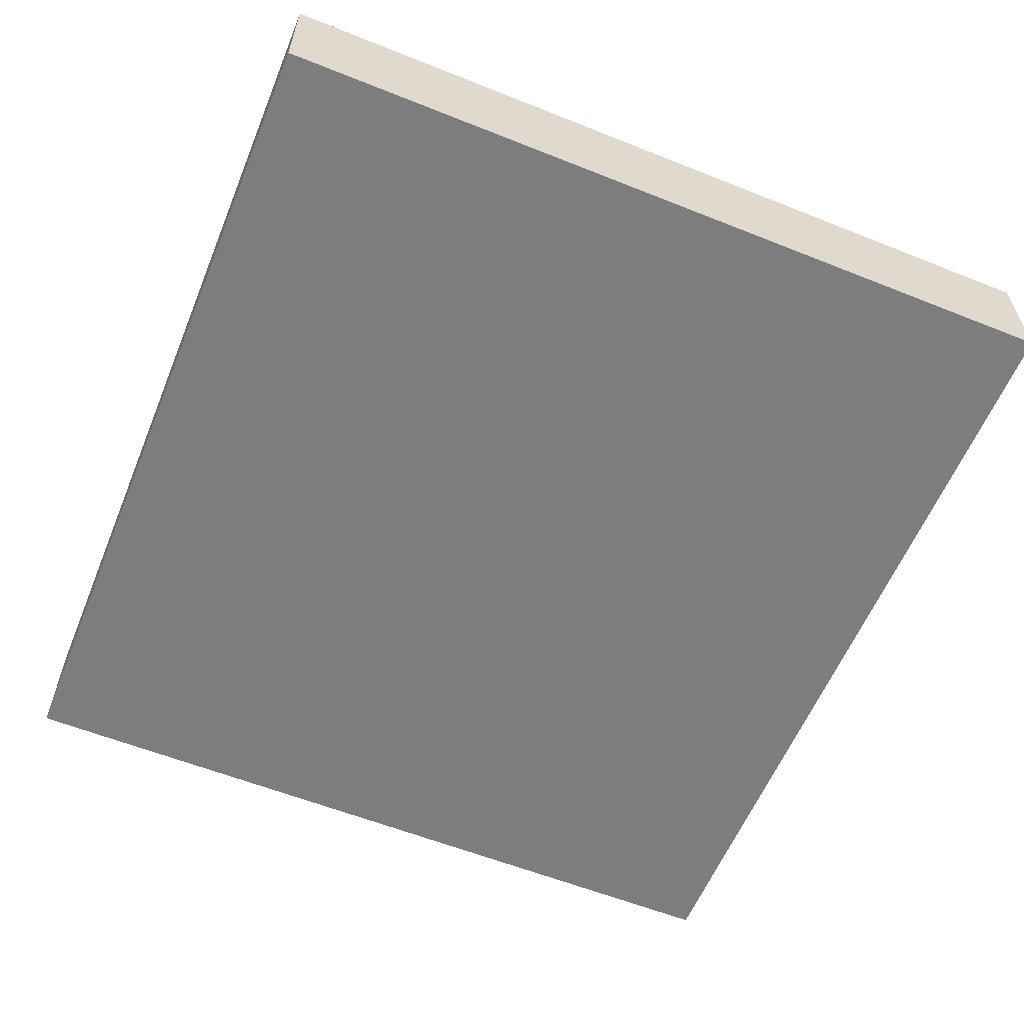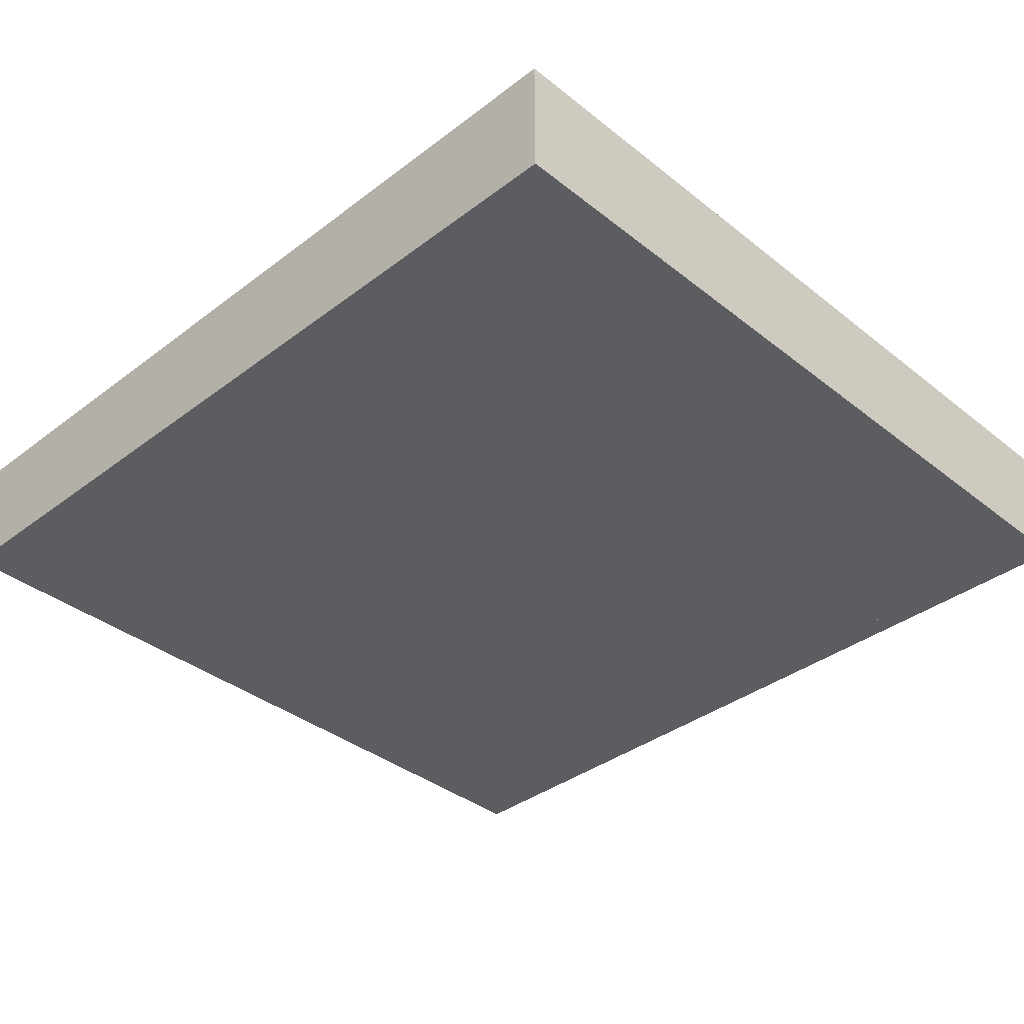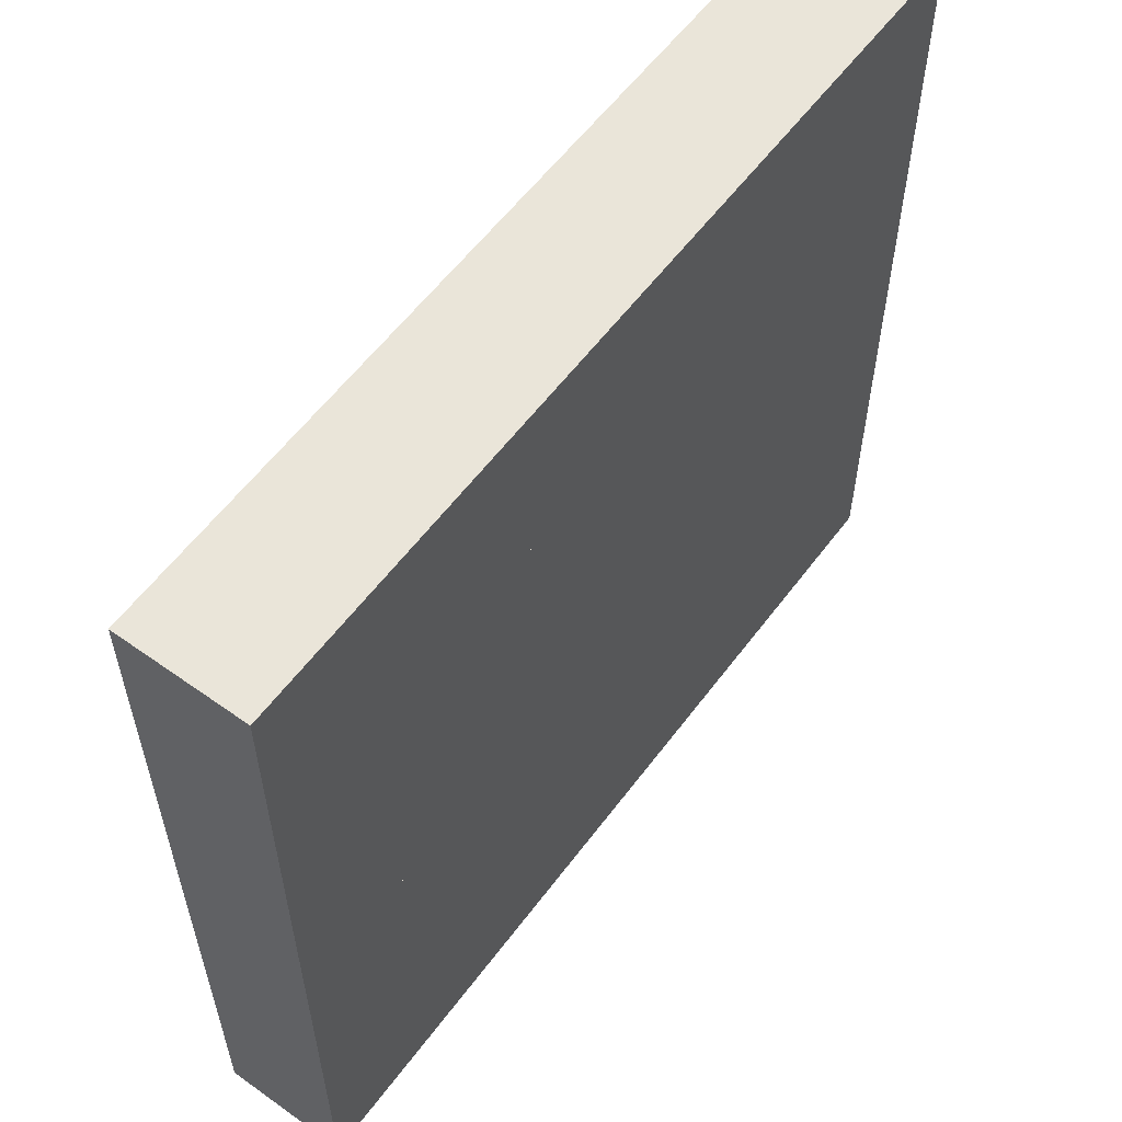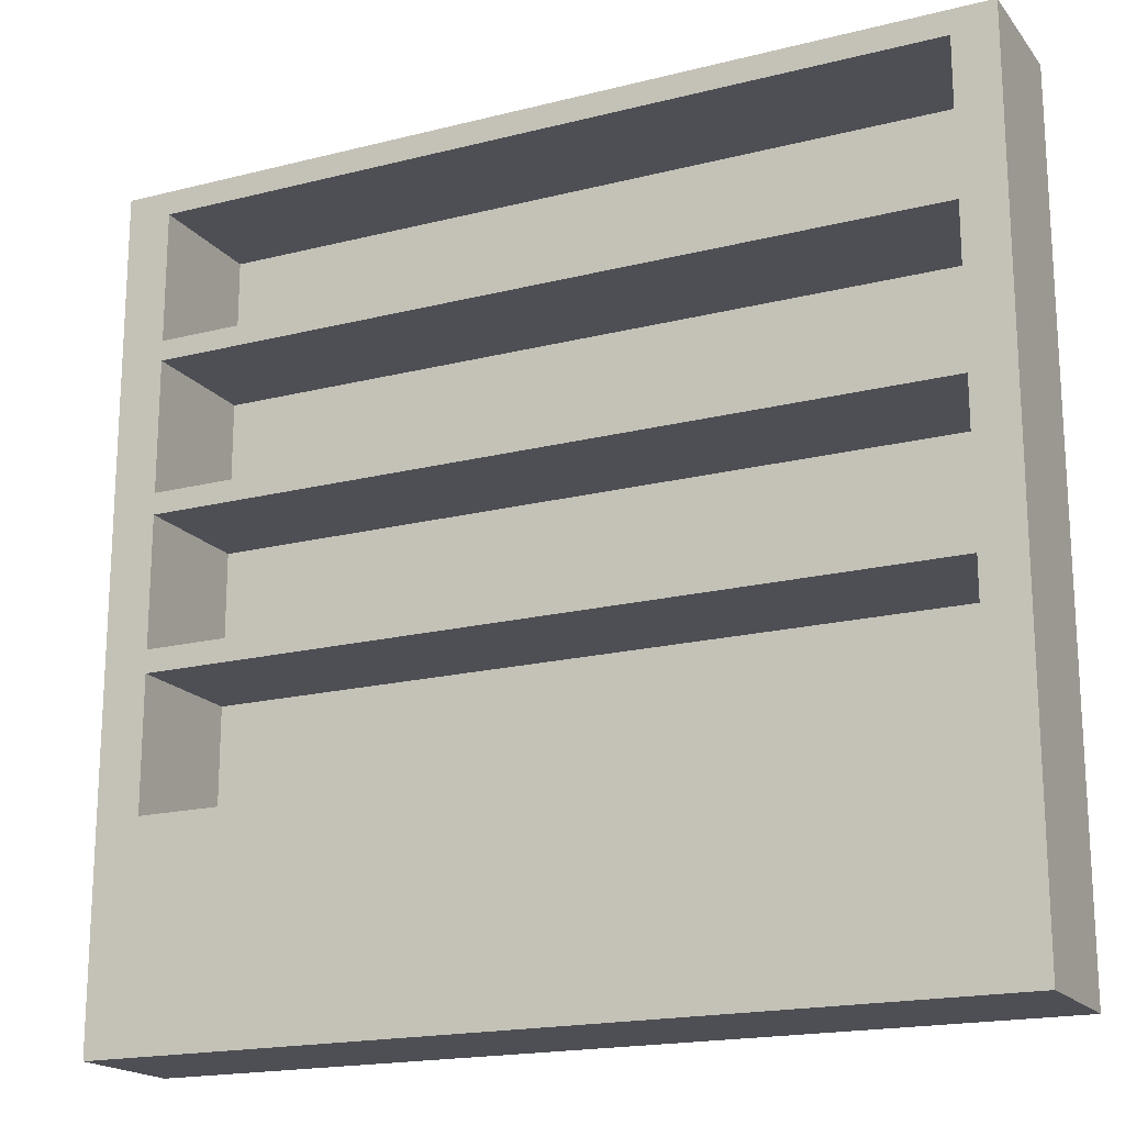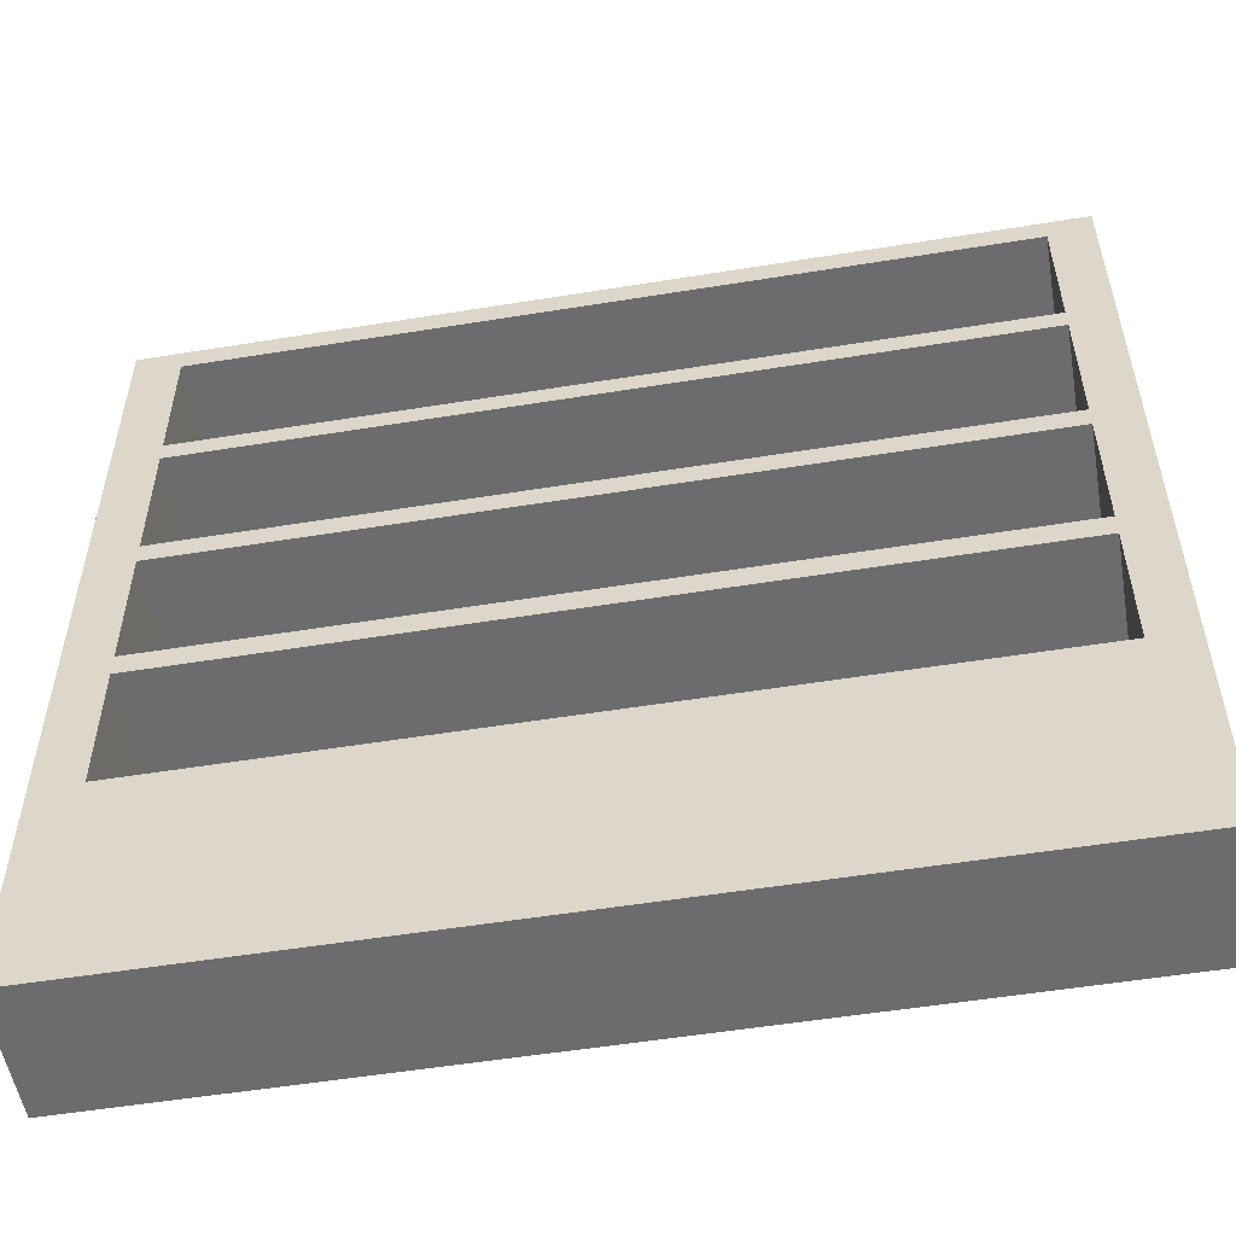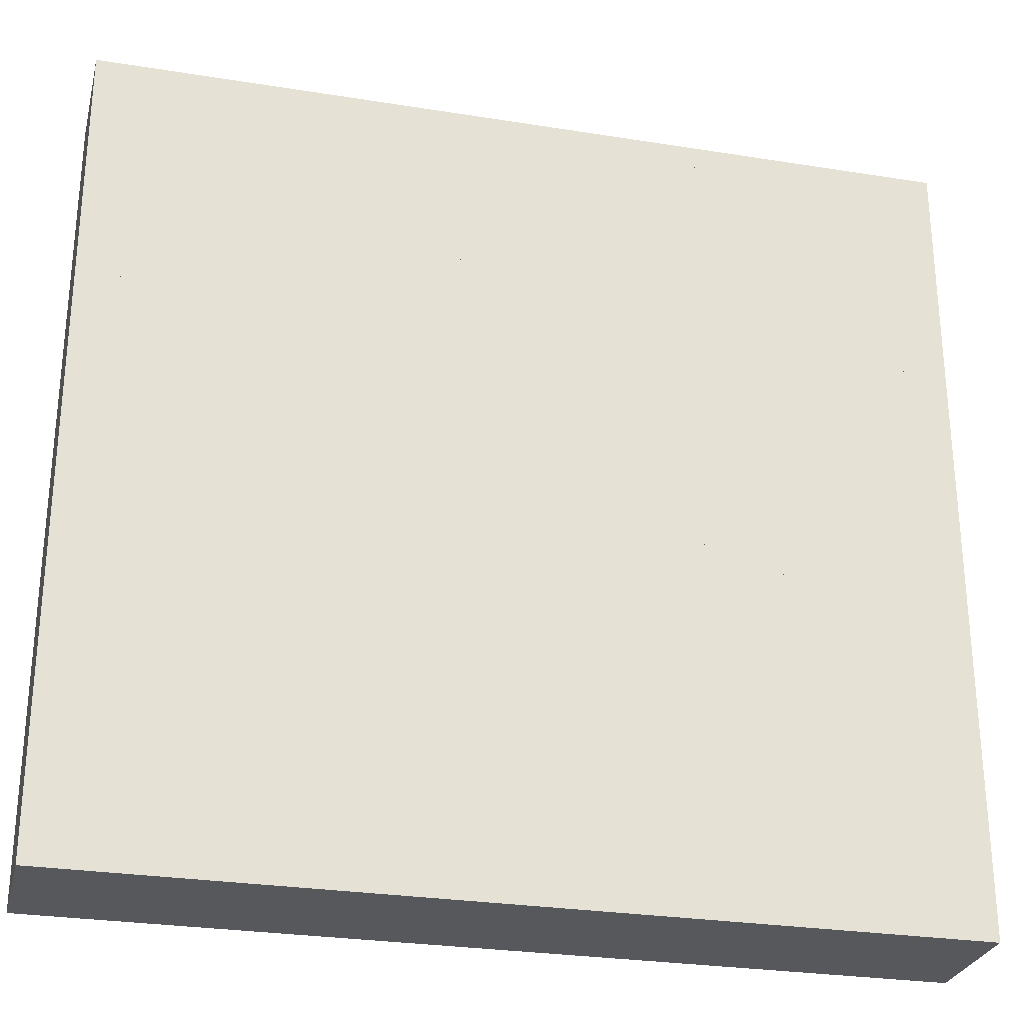
<metadata>
{"format":"obj","ext":"obj","renderer":"f3d","projection":"perspective","resolution":1024,"background":"white","views":[{"elev":-59.2,"azim":67.7,"up":"+Z"},{"elev":-36.9,"azim":44.4,"up":"+Z"},{"elev":58.1,"azim":126.4,"up":"+Y"},{"elev":-18.4,"azim":26.0,"up":"+Y"},{"elev":-53.8,"azim":9.8,"up":"+Y"},{"elev":-27.8,"azim":166.3,"up":"+Y"}]}
</metadata>
<code>
o shelf
v 1.993 0.9902 -0.5802
v 1.993 0.004186 -0.5802
v 1.993 0.9902 0.000712
v 1.993 0.004186 0.000712
v -2.011 0.9902 -0.5802
v -2.011 0.004186 -0.5802
v -2.011 0.9902 0.000712
v -2.011 0.004186 0.000712
v 1.798 0.004186 -0.5802
v -1.803 0.004186 -0.5802
v 1.798 0.9902 0.000712
v -1.803 0.9902 0.000712
v -1.803 0.004186 0.000712
v 1.798 0.004186 0.000712
v -1.803 0.9902 -0.5802
v 1.798 0.9902 -0.5802
v -1.803 1.598 0.000712
v -2.011 1.598 0.000712
v 1.993 1.598 -0.5802
v 1.993 1.598 0.000712
v -2.011 1.598 -0.5802
v 1.798 1.598 -0.5802
v 1.798 1.598 0.000712
v -1.803 1.598 -0.5802
v -1.803 1.702 0.000712
v -2.011 1.702 0.000712
v 1.993 1.702 -0.5802
v 1.993 1.702 0.000712
v -2.011 1.702 -0.5802
v 1.798 1.702 -0.5802
v 1.798 1.702 0.000712
v -1.803 1.702 -0.5802
v -1.803 2.3 0.000712
v -2.011 2.3 0.000712
v 1.993 2.3 -0.5802
v 1.993 2.3 0.000712
v -2.011 2.3 -0.5802
v 1.798 2.3 -0.5802
v 1.798 2.3 0.000712
v -1.803 2.3 -0.5802
v -1.803 2.399 0.000712
v -2.011 2.399 0.000712
v 1.993 2.399 -0.5802
v 1.993 2.399 0.000712
v -2.011 2.399 -0.5802
v 1.798 2.399 -0.5802
v 1.798 2.399 0.000712
v -1.803 2.399 -0.5802
v -1.803 3.009 0.000712
v -2.011 3.009 0.000712
v 1.993 3.009 -0.5802
v 1.993 3.009 0.000712
v -2.011 3.009 -0.5802
v 1.798 3.009 -0.5802
v 1.798 3.009 0.000712
v -1.803 3.009 -0.5802
v -1.803 3.102 0.000712
v -2.011 3.102 0.000712
v 1.993 3.102 -0.5802
v 1.993 3.102 0.000712
v -2.011 3.102 -0.5802
v 1.798 3.102 -0.5802
v 1.798 3.102 0.000712
v -1.803 3.102 -0.5802
v -1.803 3.708 0.000712
v -2.011 3.708 0.000712
v 1.993 3.708 -0.5802
v 1.993 3.708 0.000712
v -2.011 3.708 -0.5802
v 1.798 3.708 -0.5802
v 1.798 3.708 0.000712
v -1.803 3.708 -0.5802
v -1.803 3.819 0.000712
v -2.011 3.819 0.000712
v 1.993 3.819 -0.5802
v 1.993 3.819 0.000712
v -2.011 3.819 -0.5802
v 1.798 3.819 -0.5802
v 1.798 3.819 0.000712
v -1.803 3.819 -0.5802
f 16 19 1
f 12 8 13
f 7 6 8
f 2 14 9
f 1 4 2
f 16 2 9
f 5 10 6
f 15 9 10
f 10 8 6
f 9 13 10
f 3 14 4
f 11 13 14
f 3 23 11
f 15 11 16
f 20 31 23
f 25 30 32
f 12 18 7
f 11 22 16
f 7 21 5
f 5 24 15
f 1 20 3
f 15 17 12
f 27 36 28
f 30 35 27
f 18 29 21
f 17 26 18
f 32 22 24
f 21 32 24
f 22 27 19
f 19 28 20
f 37 48 40
f 41 46 48
f 31 38 30
f 28 39 31
f 26 37 29
f 25 34 26
f 32 33 25
f 29 40 32
f 42 53 45
f 44 55 47
f 38 43 35
f 35 44 36
f 48 38 40
f 36 47 39
f 34 45 37
f 33 42 34
f 52 63 55
f 57 62 64
f 41 50 42
f 48 49 41
f 45 56 48
f 46 51 43
f 43 52 44
f 47 54 46
f 62 67 59
f 61 72 64
f 50 61 53
f 49 58 50
f 64 54 56
f 53 64 56
f 54 59 51
f 51 60 52
f 73 78 80
f 65 74 66
f 59 68 60
f 63 70 62
f 60 71 63
f 58 69 61
f 57 66 58
f 64 65 57
f 77 73 80
f 78 76 75
f 69 80 72
f 70 75 67
f 67 76 68
f 80 70 72
f 68 79 71
f 66 77 69
f 65 79 73
f 72 71 65
f 49 63 57
f 56 55 49
f 33 47 41
f 40 39 33
f 17 31 25
f 24 23 17
f 15 22 24
f 30 40 32
f 46 56 48
f 72 62 70
f 16 22 19
f 12 7 8
f 7 5 6
f 2 4 14
f 1 3 4
f 16 1 2
f 5 15 10
f 15 16 9
f 10 13 8
f 9 14 13
f 3 11 14
f 11 12 13
f 3 20 23
f 15 12 11
f 20 28 31
f 25 31 30
f 12 17 18
f 11 23 22
f 7 18 21
f 5 21 24
f 1 19 20
f 15 24 17
f 27 35 36
f 30 38 35
f 18 26 29
f 17 25 26
f 32 30 22
f 21 29 32
f 22 30 27
f 19 27 28
f 37 45 48
f 41 47 46
f 31 39 38
f 28 36 39
f 26 34 37
f 25 33 34
f 32 40 33
f 29 37 40
f 42 50 53
f 44 52 55
f 38 46 43
f 35 43 44
f 48 46 38
f 36 44 47
f 34 42 45
f 33 41 42
f 52 60 63
f 57 63 62
f 41 49 50
f 48 56 49
f 45 53 56
f 46 54 51
f 43 51 52
f 47 55 54
f 62 70 67
f 61 69 72
f 50 58 61
f 49 57 58
f 64 62 54
f 53 61 64
f 54 62 59
f 51 59 60
f 73 79 78
f 65 73 74
f 59 67 68
f 63 71 70
f 60 68 71
f 58 66 69
f 57 65 66
f 64 72 65
f 77 74 73
f 78 79 76
f 69 77 80
f 70 78 75
f 67 75 76
f 80 78 70
f 68 76 79
f 66 74 77
f 65 71 79
f 72 70 71
f 49 55 63
f 56 54 55
f 33 39 47
f 40 38 39
f 17 23 31
f 24 22 23
f 15 16 22
f 30 38 40
f 46 54 56
f 72 64 62

</code>
